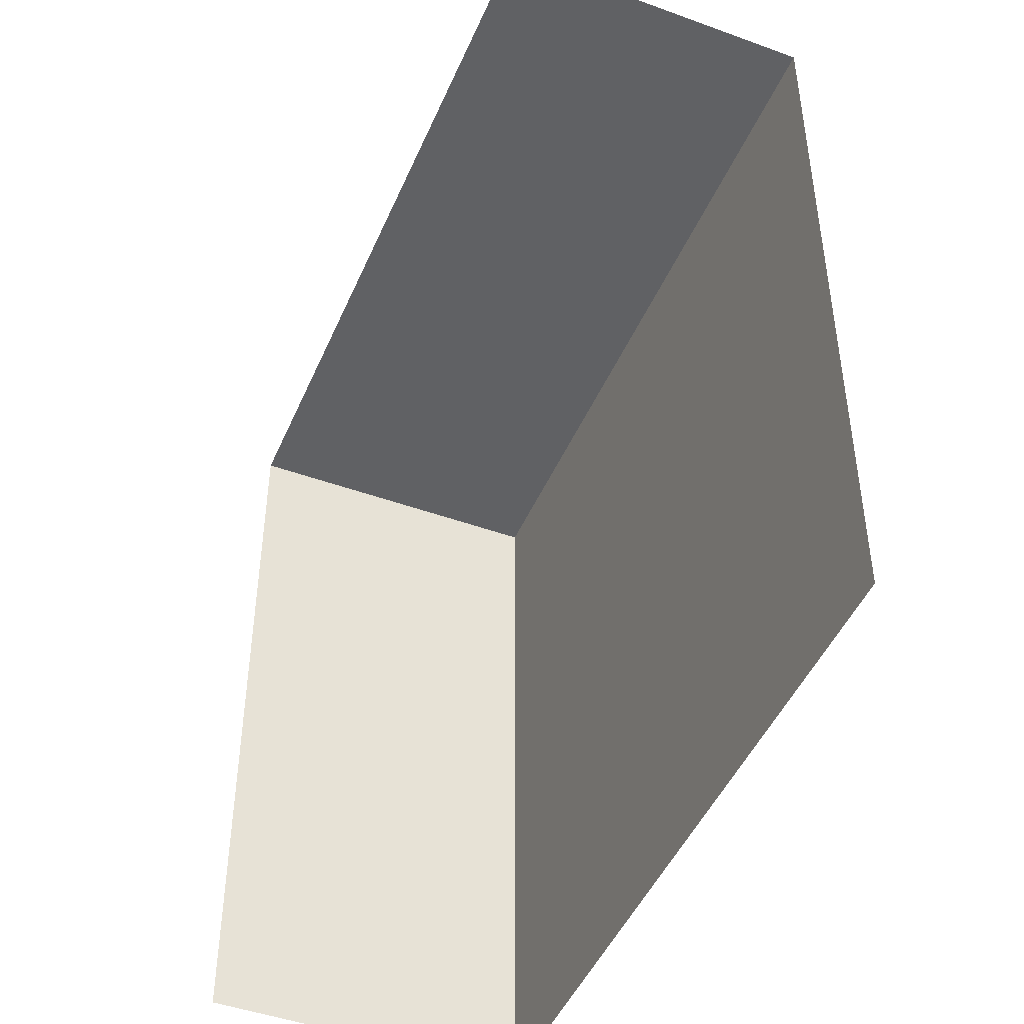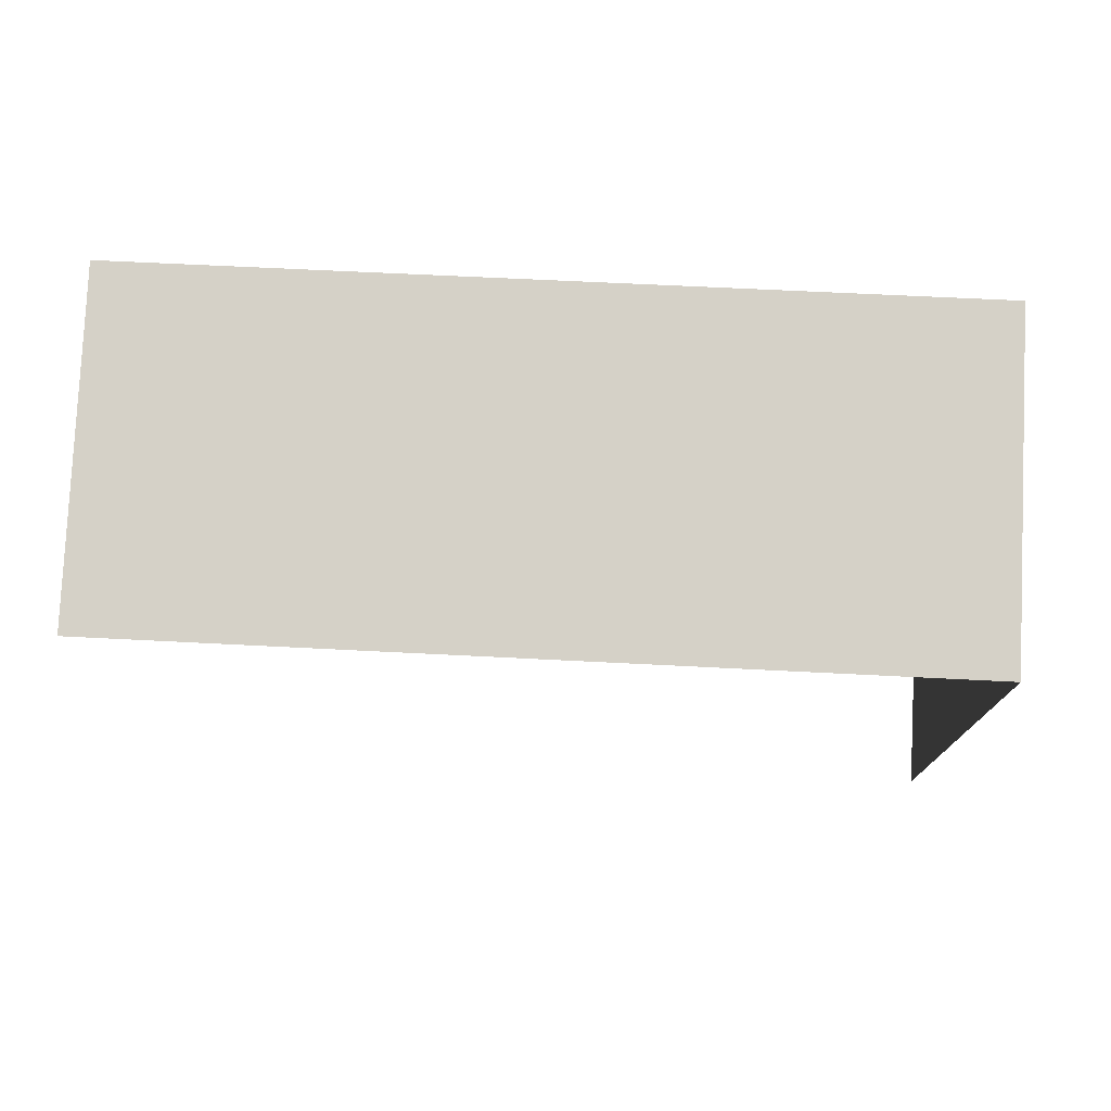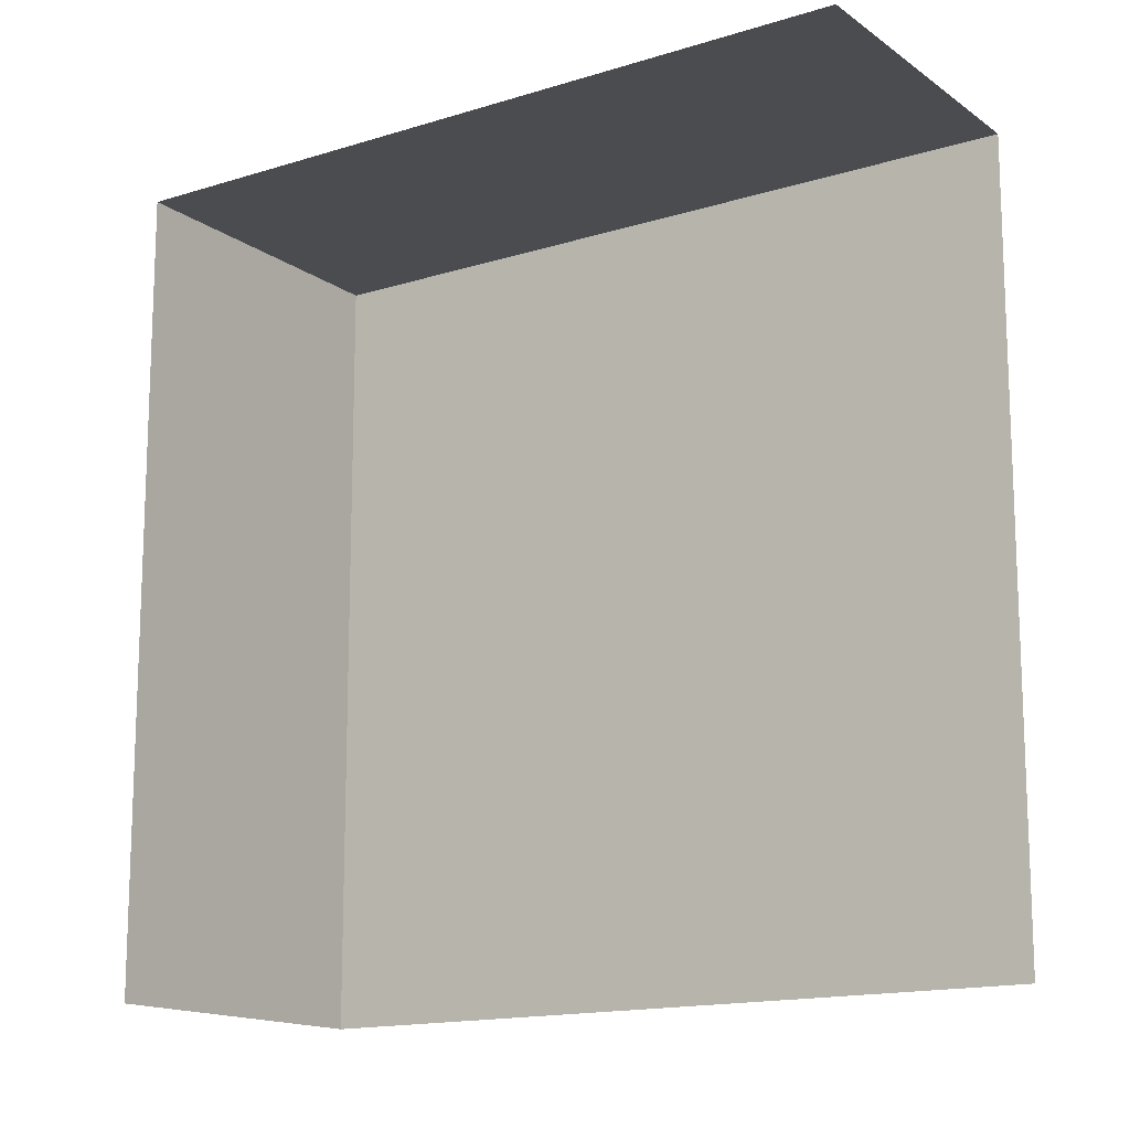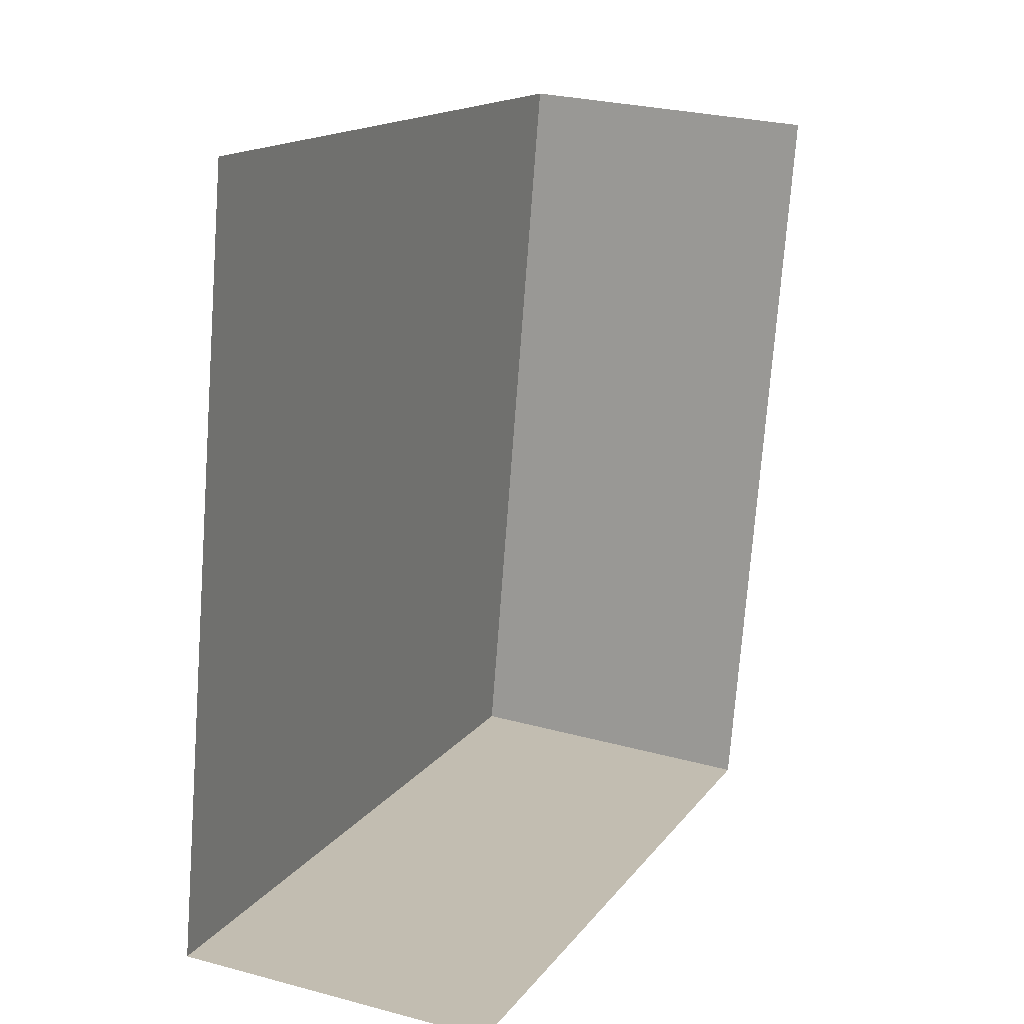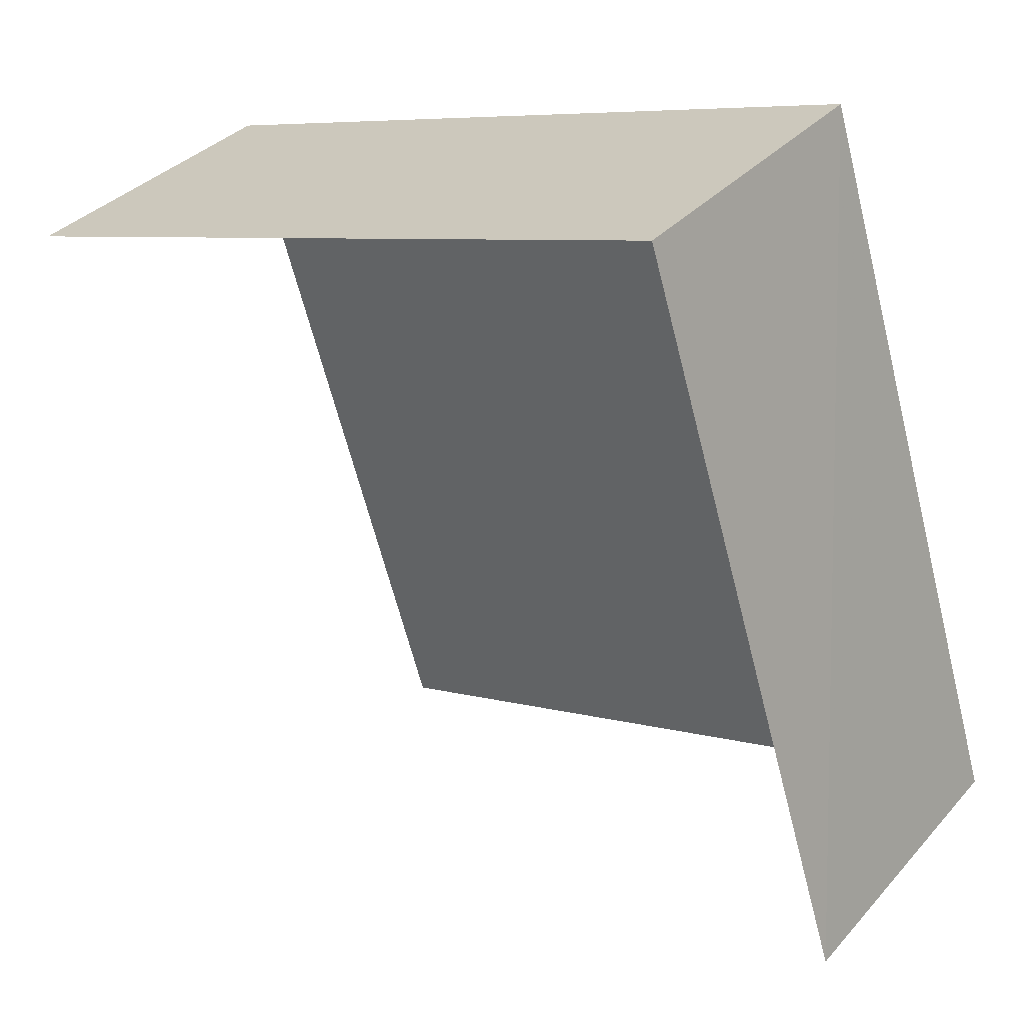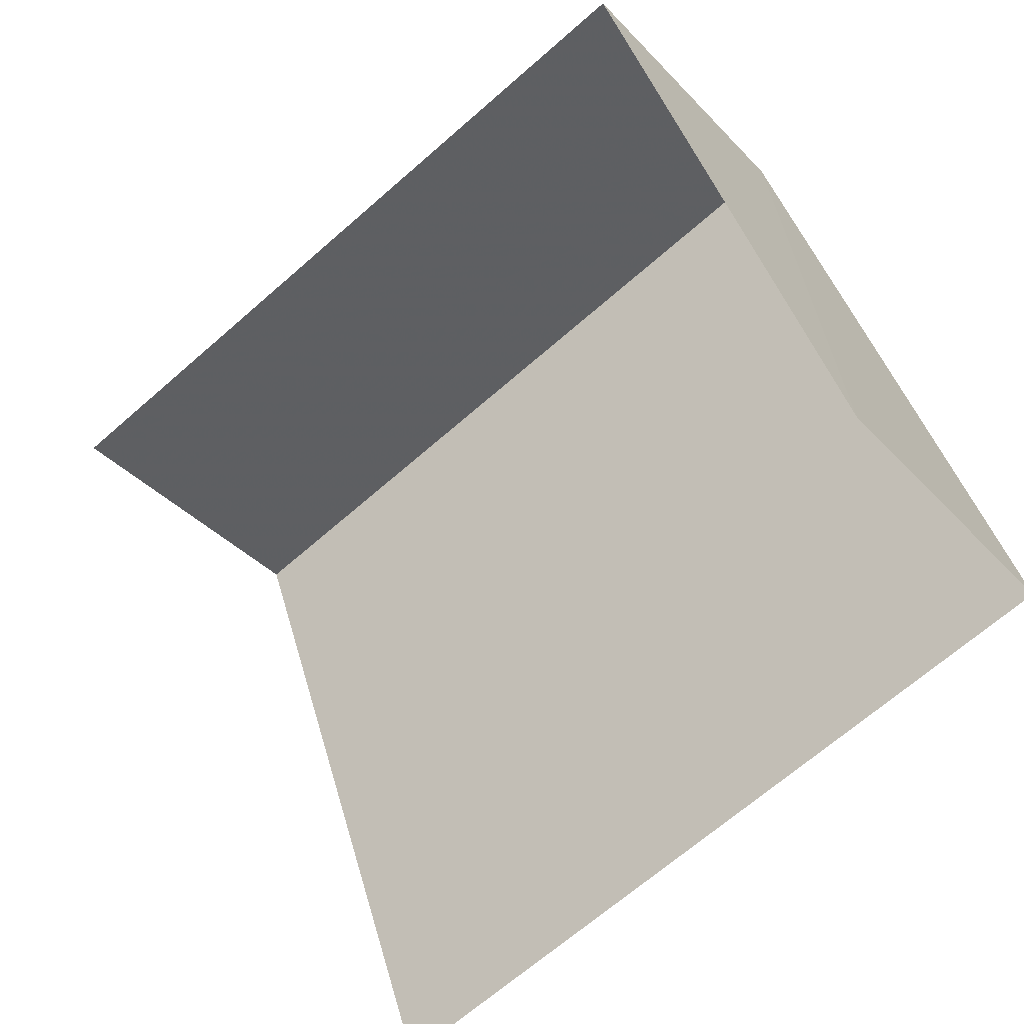
<metadata>
{"format":"obj","ext":"obj","renderer":"f3d","projection":"perspective","resolution":1024,"background":"white","views":[{"elev":-46.9,"azim":0.2,"up":"+Z"},{"elev":55.8,"azim":-87.0,"up":"+Y"},{"elev":-14.8,"azim":-33.3,"up":"+Z"},{"elev":-73.6,"azim":175.8,"up":"+Y"},{"elev":7.3,"azim":-50.4,"up":"+Y"},{"elev":-67.2,"azim":-48.6,"up":"+Y"}]}
</metadata>
<code>
v -2.198e+05 -1.24e+05 31.17
v -2.198e+05 -1.24e+05 31.17
v -2.198e+05 -1.24e+05 31.17
v -2.198e+05 -1.24e+05 31.17
v -2.198e+05 -1.24e+05 34.09
v -2.198e+05 -1.24e+05 34.09
v -2.198e+05 -1.24e+05 34.09
v -2.198e+05 -1.24e+05 34.09
f 1 2 3
f 4 1 3
f 7 4 3
f 7 6 4
f 7 3 2
f 8 7 2
f 5 6 7
f 8 5 7
f 5 1 4
f 6 5 4
f 5 2 1
f 5 8 2

</code>
